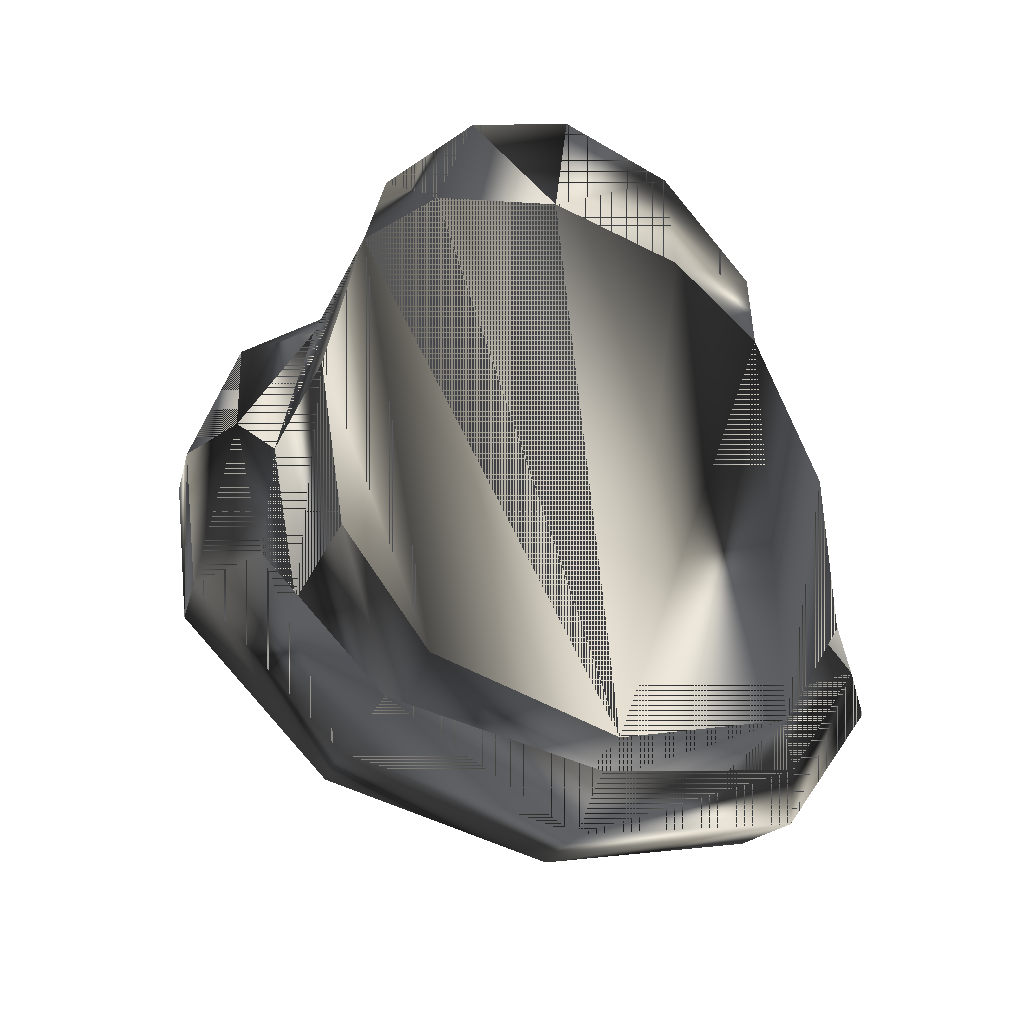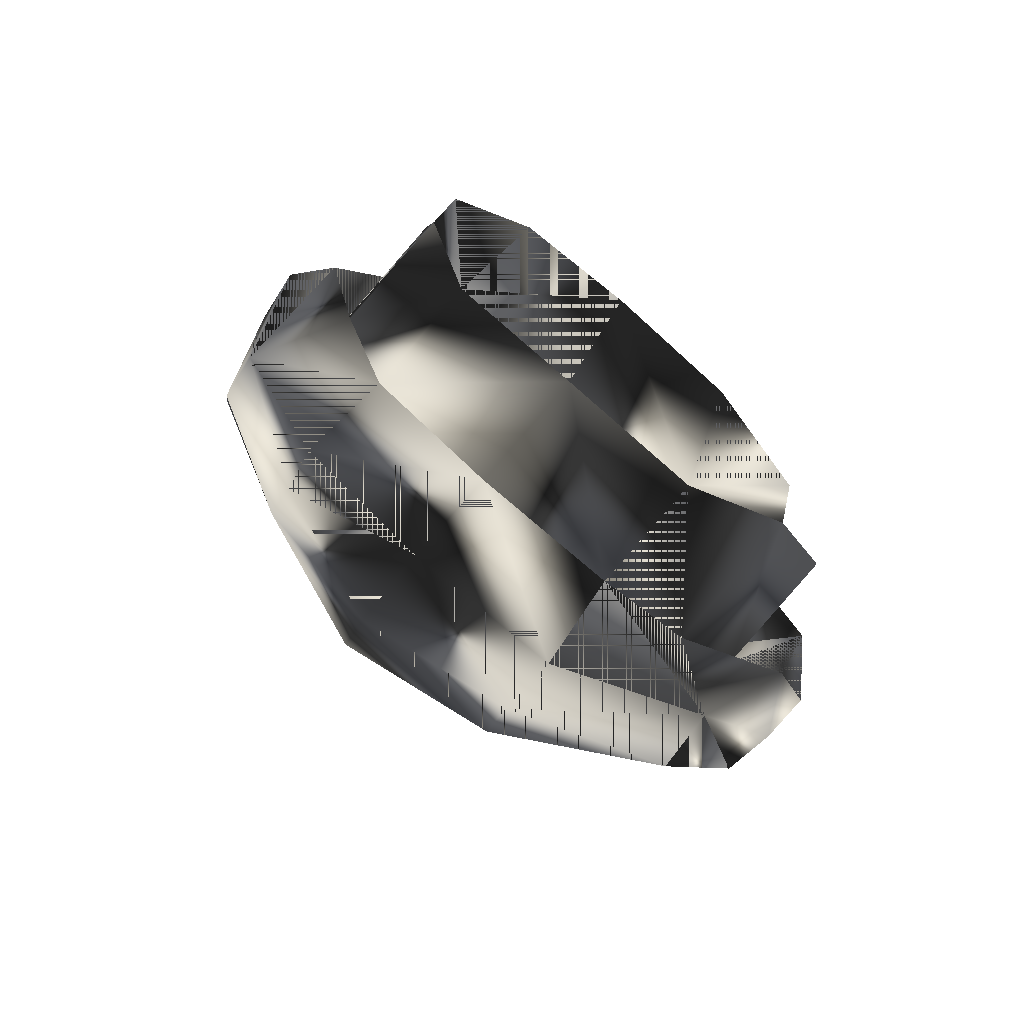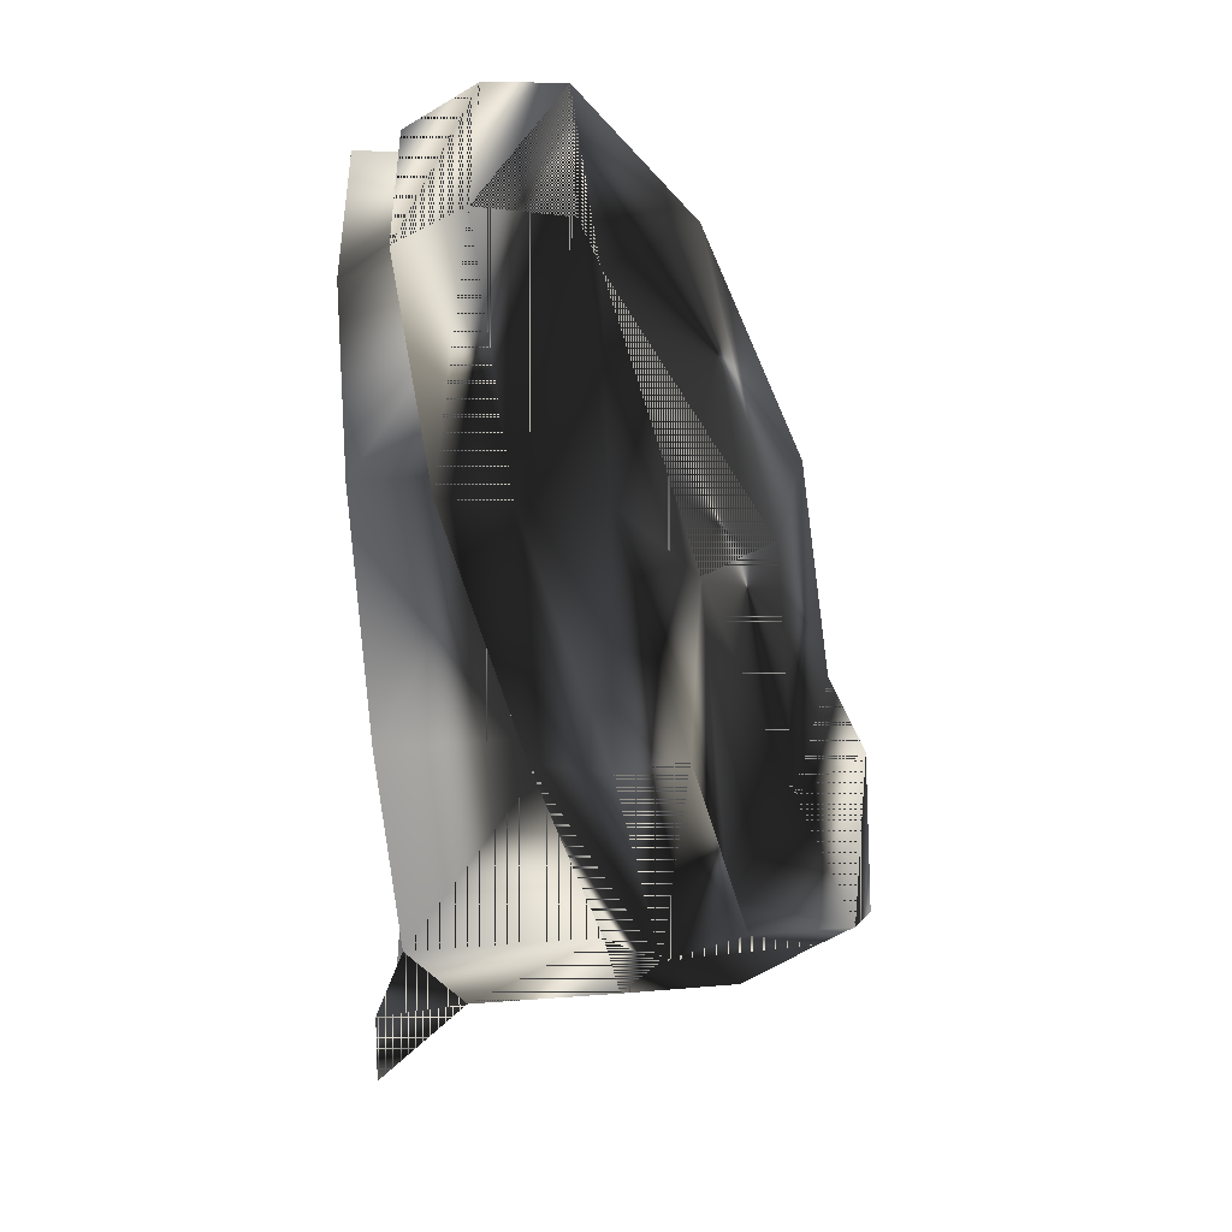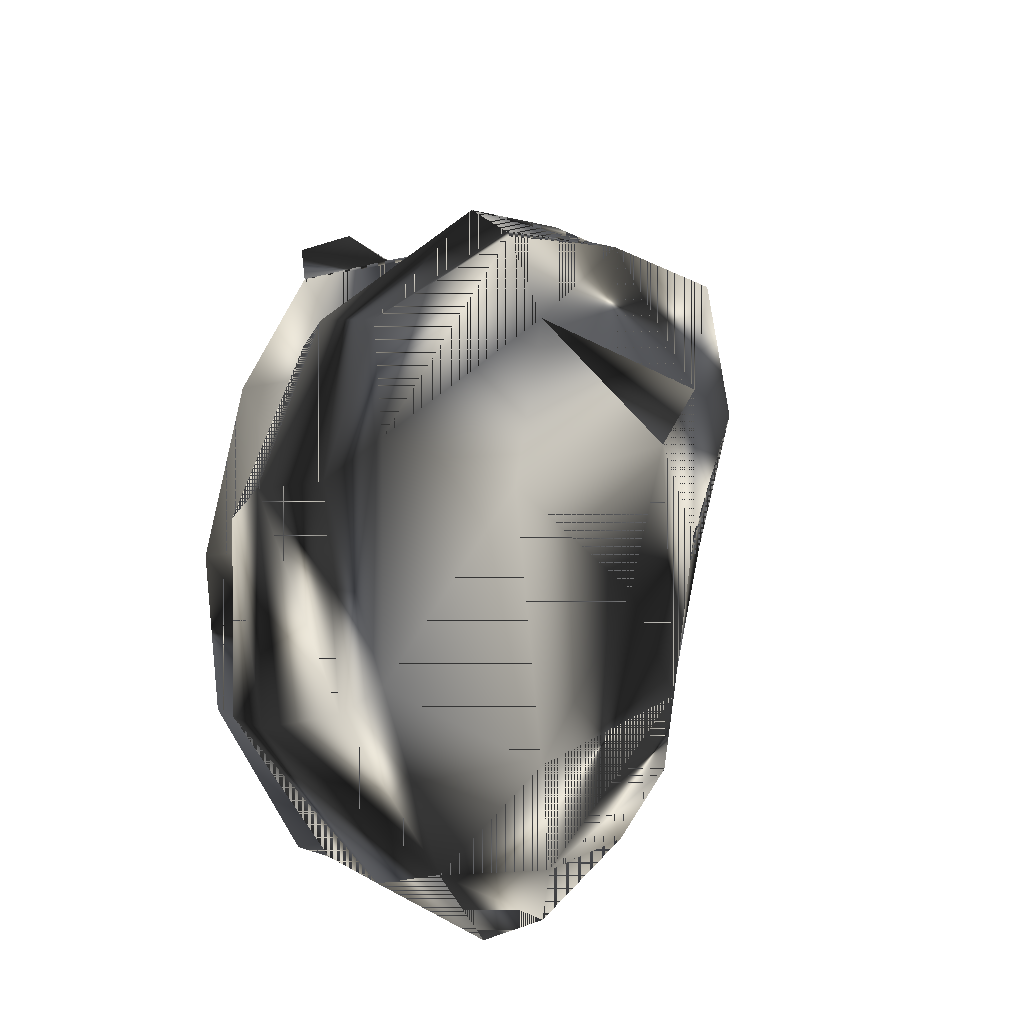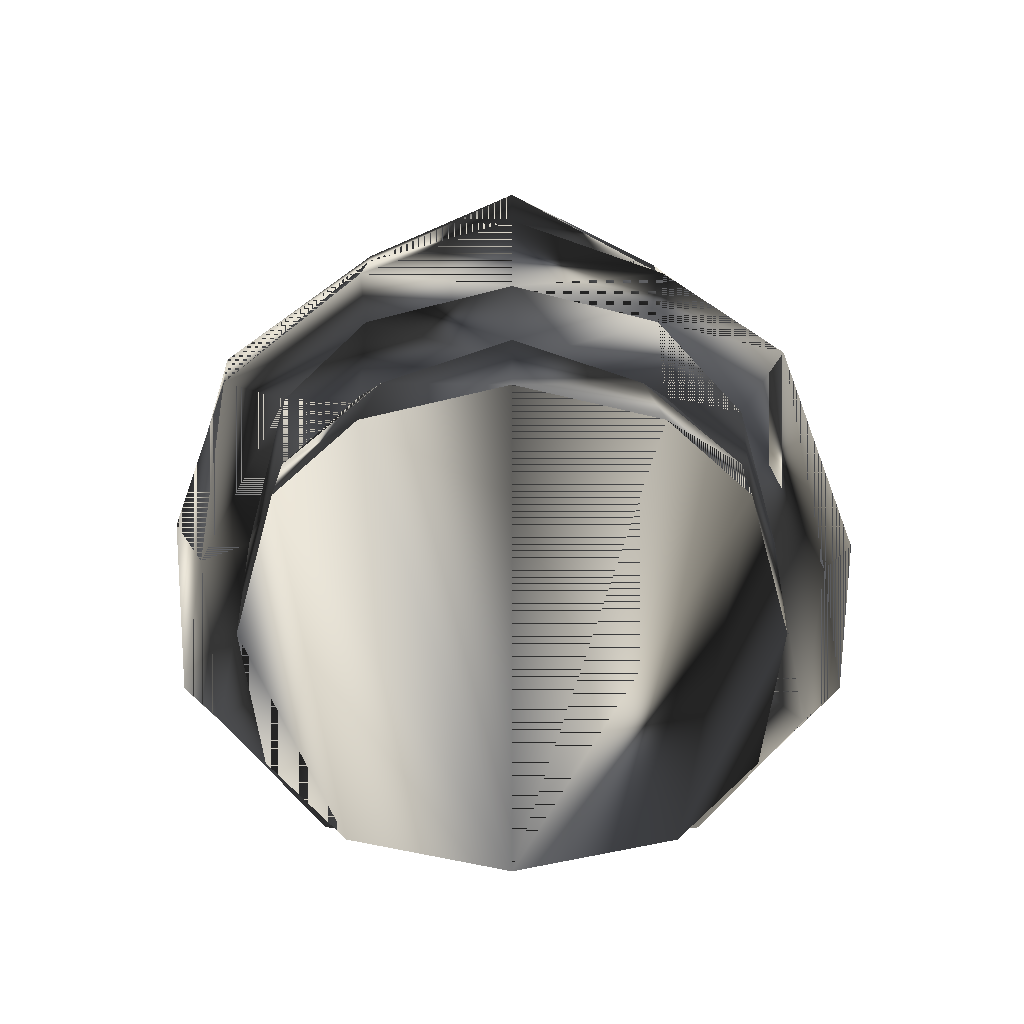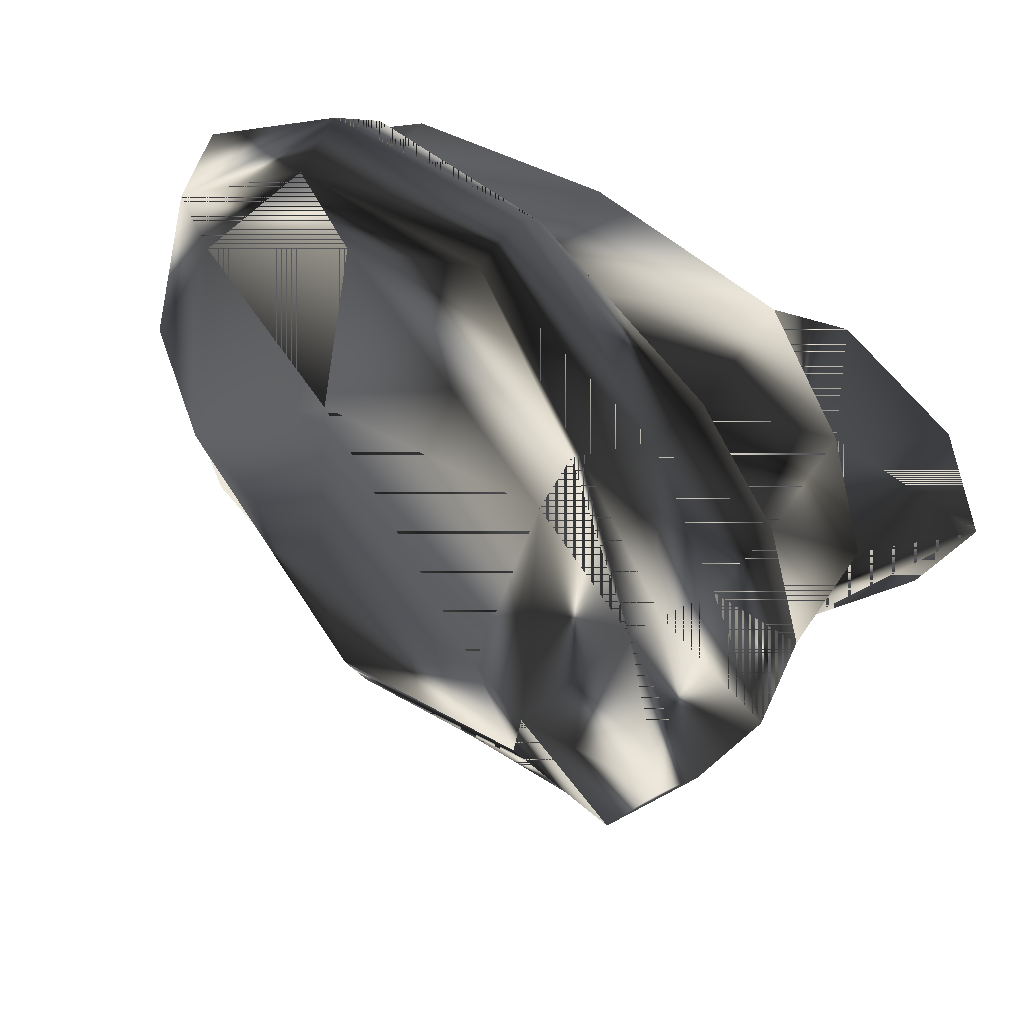
<metadata>
{"format":"obj","ext":"obj","renderer":"f3d","projection":"perspective","resolution":1024,"background":"white","views":[{"elev":-28.8,"azim":-114.5,"up":"+Y"},{"elev":78.7,"azim":131.9,"up":"+Y"},{"elev":-69.9,"azim":-5.8,"up":"+Z"},{"elev":-37.8,"azim":24.3,"up":"+Y"},{"elev":50.8,"azim":-90.0,"up":"+Y"},{"elev":53.3,"azim":112.3,"up":"+Z"}]}
</metadata>
<code>
g SM_ssncocap
v 14.11 6.627 -6.861
v 14.11 6.627 -6.861
v 14.11 6.627 -6.861
v 14.11 6.627 6.346
v 18.96 8.43 3.871
v 18.96 8.43 3.871
v 14.91 -8.283 4.491
v 14.11 6.627 6.346
v 14.11 6.627 6.346
v 14.91 -8.283 4.491
v 11.61 -7.532 5.013
v 11.61 -7.532 5.013
v 17.06 0.7327 -8.265
v 17.06 0.7327 -8.265
v 21.67 3.981 7.863
v 21.19 4.517 -8.875
v 24.86 7.816 -0.2575
v 15.9 -10.99 -0.2576
v 11.61 -7.532 -5.528
v 11.61 -7.532 -5.528
v 14.91 -8.283 -5.006
v 14.91 -8.283 -5.006
v 17.06 0.7327 7.75
v 17.06 0.7327 7.75
v 17.38 -4.982 9.929
v 15.59 -4.86 -10.74
v 12.64 -8.491 5.795
v 15.81 10.2 -0.2575
v 15.81 10.2 -0.2575
v 18.96 8.43 -4.386
v 18.96 8.43 -4.386
v 21.88 -3.12 -0.2576
v 12.64 -8.492 -6.31
v 14.77 10.39 -0.2575
v 14.77 10.39 -0.2575
v 13.92 12.98 -0.2575
v 19.31 -3.359 -9.535
v 16.27 -9.493 -6.559
v 17.04 0.6487 10.08
v 16.03 -9.451 6.044
v 12.23 -4.027 -7.824
v 12.23 -4.027 -7.824
v 12.23 -4.027 7.309
v 12.23 -4.027 7.309
v 20.8 -3.035 5.48
v 19.01 -8.259 -0.2576
v 19.24 9.58 -0.2575
v 19.24 9.58 -0.2575
v 12.37 -9.623 -0.2576
v 14.91 -9.354 -0.2576
v 14.91 -9.354 -0.2576
v 11.34 -9.071 -0.2576
v 11.34 -9.071 -0.2576
v 15.75 -4.638 7.309
v 15.75 -4.638 7.309
v 14.02 -4.38 8.883
v 15.75 -4.638 -7.824
v 15.75 -4.638 -7.824
v 16.33 0.8173 -9.651
v 14.02 -4.38 -9.398
v 15.58 9.037 3.871
v 15.58 9.037 3.871
v 15.58 9.037 -4.386
v 15.58 9.037 -4.386
v 21.01 -3.072 -5.996
v 18.33 5.873 -6.861
v 18.33 5.873 -6.861
v 17.73 5.978 6.346
v 17.73 5.978 6.346
v 23.1 1.964 -0.2576
v 23.95 6.171 -4.57
v 20.46 5.596 7.807
v 21.53 3.122 5.219
v 13.19 1.415 -8.265
v 13.19 1.415 -8.265
v 13.19 1.415 7.75
v 13.19 1.415 7.75
v 21.96 9.514 -0.2575
v 13.92 -9.528 6.382
v 14.15 -9.57 -6.897
v 19.49 0.1586 -10.35
v 19.48 5.352 -8.762
v 15.59 -4.86 10.23
v 15.98 0.8788 9.136
v 17.38 -4.982 -10.44
v 16.85 -8.346 -5.752
v 21.57 7.765 -4.698
v 13.98 -10.84 -0.2576
v 22.07 2.658 -5.734
v 23.44 6.26 4.055
v 24.22 3.762 -0.2576
v 21.57 7.765 4.183
v 17.99 0.4819 -10.59
v 18.54 0.3254 9.832
v 18.54 -3.223 9.019
v 16.85 -8.346 5.236
v 14.56 9.22 3.871
v 14.56 9.22 3.871
v 14.56 9.22 -4.386
v 14.56 9.22 -4.386
v 13.68 11.63 3.091
v 13.68 11.63 -3.606
v 20.7 3.784 -8.817
v 13.63 8.49 5.879
v 13.63 8.49 -6.394
v 24.11 8.541 -0.2575
v 22.66 6.792 4.055
v 23.16 6.702 -4.57
v 21.59 4.169 7.92
f 3 67 14
f 29 30 64
f 9 24 69
f 20 51 53
f 9 77 24
f 98 35 52
f 12 51 10
f 49 27 7
f 79 88 18
f 72 68 84
f 45 70 73
f 59 66 82
f 72 92 6
f 82 87 108
f 89 71 91
f 65 89 70
f 19 52 2
f 3 14 75
f 7 50 49
f 75 14 58
f 27 56 54
f 77 55 24
f 94 95 15
f 95 73 15
f 60 59 26
f 93 26 59
f 18 40 79
f 83 56 79
f 63 36 28
f 29 62 5
f 28 36 34
f 28 34 36
f 87 48 78
f 29 47 30
f 86 65 46
f 18 46 96
f 26 38 80
f 26 80 60
f 102 34 36
f 100 52 35
f 101 36 34
f 61 28 36
f 85 81 37
f 85 37 86
f 18 86 46
f 18 80 38
f 23 84 68
f 23 54 56
f 96 46 45
f 83 79 40
f 19 2 74
f 42 22 20
f 11 76 8
f 44 12 10
f 96 45 95
f 95 45 73
f 46 65 32
f 46 32 45
f 48 6 92
f 29 5 47
f 80 18 88
f 49 21 33
f 21 49 50
f 20 22 51
f 11 8 52
f 12 53 51
f 54 7 27
f 44 10 55
f 56 83 84
f 56 84 23
f 57 33 21
f 42 58 22
f 60 13 59
f 66 59 13
f 13 60 57
f 33 57 60
f 36 101 61
f 62 9 69
f 36 63 102
f 64 67 3
f 86 37 65
f 37 89 65
f 64 30 67
f 31 82 66
f 62 69 5
f 6 68 72
f 32 70 45
f 32 65 70
f 78 108 87
f 17 91 71
f 107 72 109
f 94 109 72
f 73 91 90
f 73 90 15
f 19 74 41
f 75 58 42
f 11 43 76
f 77 44 55
f 72 107 92
f 108 78 106
f 79 27 88
f 27 79 56
f 80 88 33
f 33 60 80
f 81 103 37
f 59 82 93
f 81 82 16
f 108 16 82
f 39 83 25
f 40 25 83
f 84 39 72
f 39 84 83
f 38 26 85
f 93 85 26
f 38 86 18
f 38 85 86
f 82 31 87
f 48 87 31
f 49 88 27
f 49 33 88
f 37 103 89
f 89 103 71
f 107 106 78
f 17 90 91
f 70 91 73
f 70 89 91
f 78 92 107
f 92 78 48
f 82 81 93
f 85 93 81
f 72 39 94
f 25 94 39
f 25 95 94
f 25 96 95
f 40 96 25
f 40 18 96
f 104 61 101
f 8 98 52
f 105 102 63
f 2 52 100
f 104 101 97
f 34 97 101
f 34 102 99
f 105 99 102
f 81 16 103
f 103 16 71
f 97 4 104
f 61 104 4
f 63 1 105
f 99 105 1
f 71 106 17
f 90 17 106
f 106 107 90
f 109 90 107
f 106 71 108
f 16 108 71
f 94 15 109
f 15 90 109
f 14 67 3
f 64 30 29
f 69 24 9
f 53 51 20
f 24 77 9
f 52 35 98
f 10 51 12
f 7 27 49
f 18 88 79
f 84 68 72
f 73 70 45
f 82 66 59
f 6 92 72
f 108 87 82
f 91 71 89
f 70 89 65
f 2 52 19
f 75 14 3
f 49 50 7
f 58 14 75
f 54 56 27
f 24 55 77
f 15 95 94
f 15 73 95
f 26 59 60
f 59 26 93
f 79 40 18
f 79 56 83
f 28 36 63
f 5 62 29
f 34 36 28
f 36 34 28
f 78 48 87
f 30 47 29
f 46 65 86
f 96 46 18
f 80 38 26
f 60 80 26
f 36 34 102
f 35 52 100
f 34 36 101
f 36 28 61
f 37 81 85
f 86 37 85
f 46 86 18
f 38 80 18
f 68 84 23
f 56 54 23
f 45 46 96
f 40 79 83
f 74 2 19
f 20 22 42
f 8 76 11
f 10 12 44
f 95 45 96
f 73 45 95
f 32 65 46
f 45 32 46
f 92 6 48
f 47 5 29
f 88 18 80
f 33 21 49
f 50 49 21
f 51 22 20
f 52 8 11
f 51 53 12
f 27 7 54
f 55 10 44
f 84 83 56
f 23 84 56
f 21 33 57
f 22 58 42
f 59 13 60
f 13 59 66
f 57 60 13
f 60 57 33
f 61 101 36
f 69 9 62
f 102 63 36
f 3 67 64
f 65 37 86
f 65 89 37
f 67 30 64
f 66 82 31
f 5 69 62
f 72 68 6
f 45 70 32
f 70 65 32
f 87 108 78
f 71 91 17
f 109 72 107
f 72 109 94
f 90 91 73
f 15 90 73
f 41 74 19
f 42 58 75
f 76 43 11
f 55 44 77
f 92 107 72
f 106 78 108
f 88 27 79
f 56 79 27
f 33 88 80
f 80 60 33
f 37 103 81
f 93 82 59
f 16 82 81
f 82 16 108
f 25 83 39
f 83 25 40
f 72 39 84
f 83 84 39
f 85 26 38
f 26 85 93
f 18 86 38
f 86 85 38
f 87 31 82
f 31 87 48
f 27 88 49
f 88 33 49
f 89 103 37
f 71 103 89
f 78 106 107
f 91 90 17
f 73 91 70
f 91 89 70
f 107 92 78
f 48 78 92
f 93 81 82
f 81 93 85
f 94 39 72
f 39 94 25
f 94 95 25
f 95 96 25
f 25 96 40
f 96 18 40
f 101 61 104
f 52 98 8
f 63 102 105
f 100 52 2
f 97 101 104
f 101 97 34
f 99 102 34
f 102 99 105
f 103 16 81
f 71 16 103
f 104 4 97
f 4 104 61
f 105 1 63
f 1 105 99
f 17 106 71
f 106 17 90
f 90 107 106
f 107 90 109
f 108 71 106
f 71 108 16
f 109 15 94
f 109 90 15

</code>
